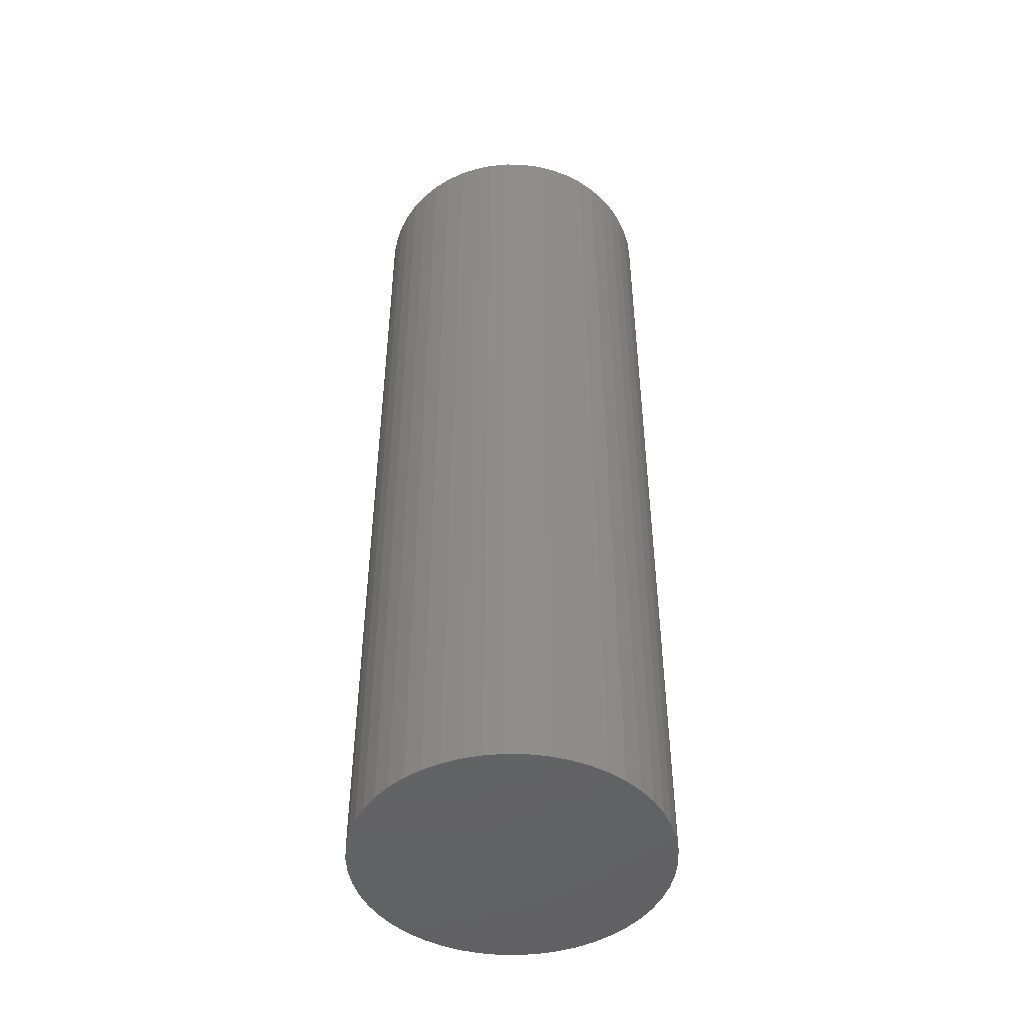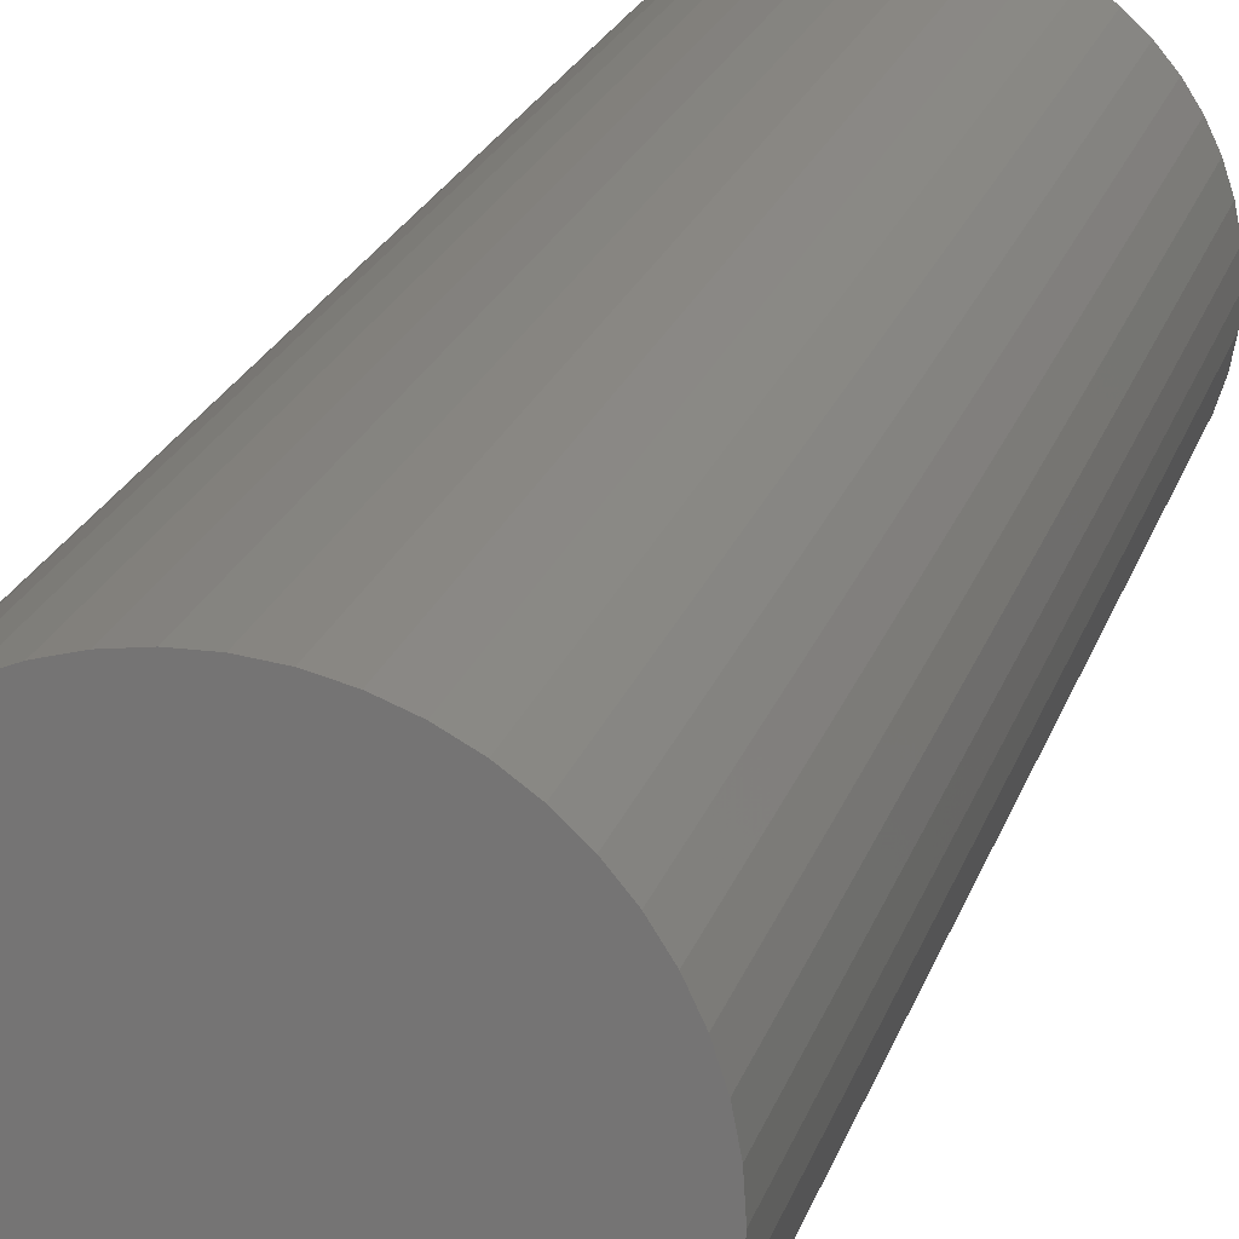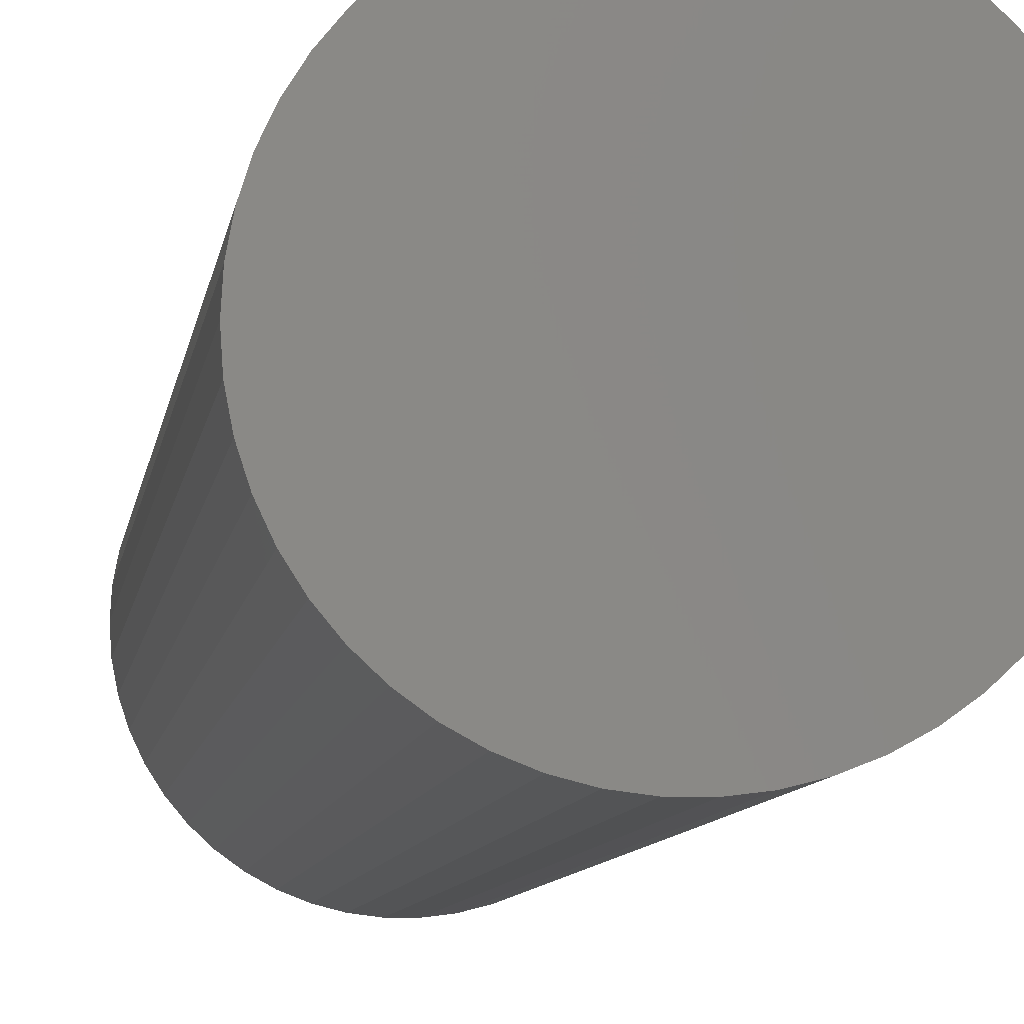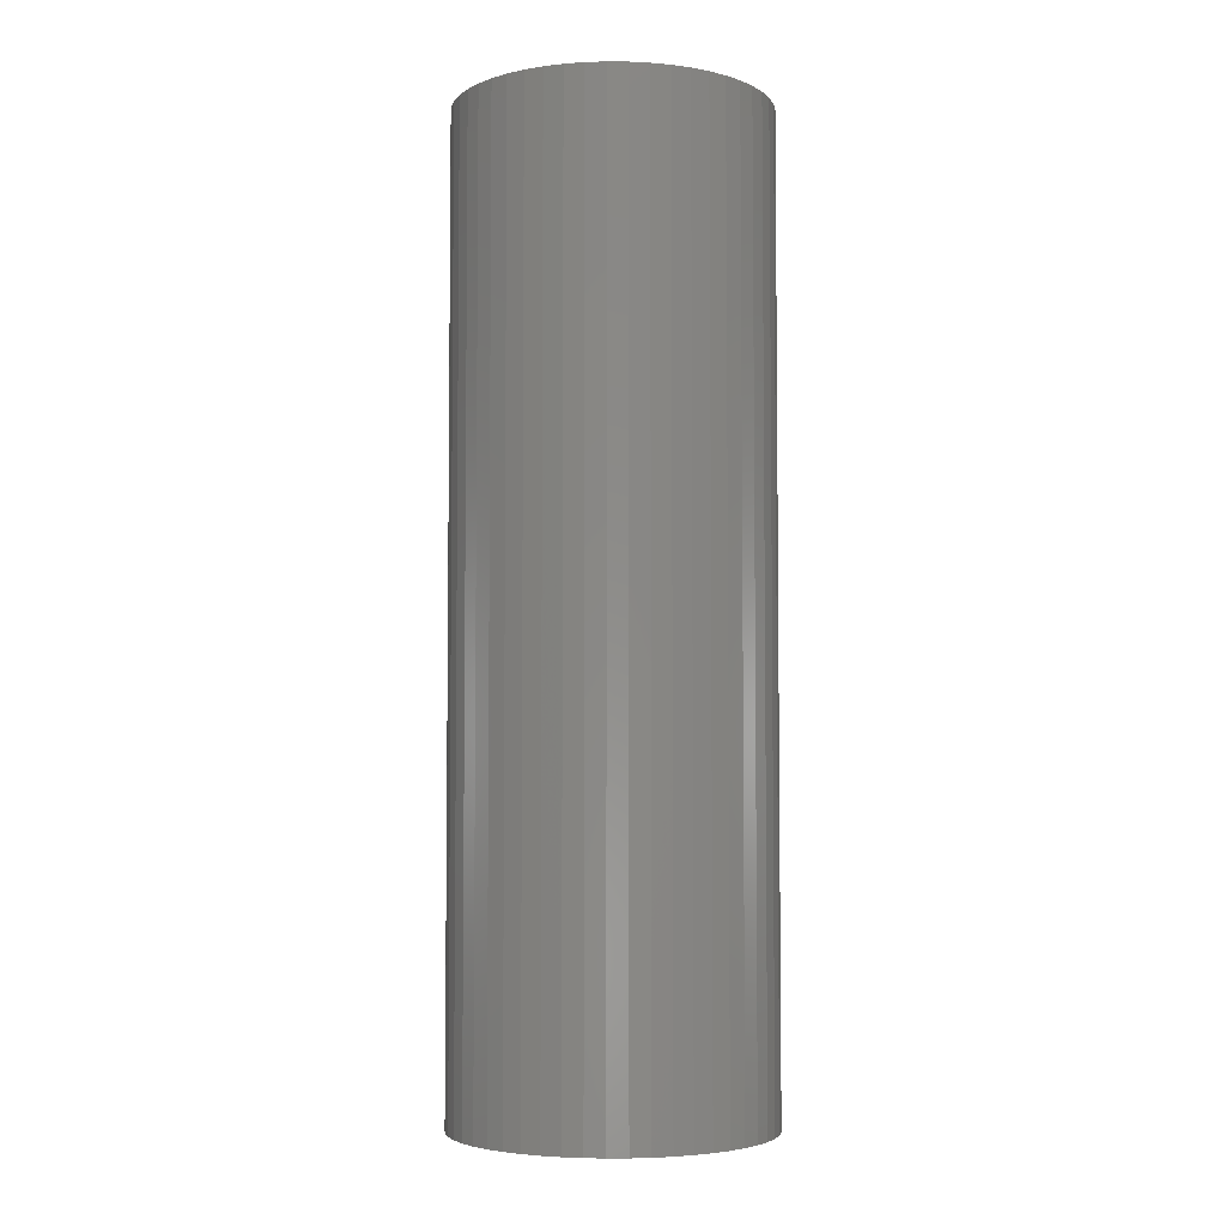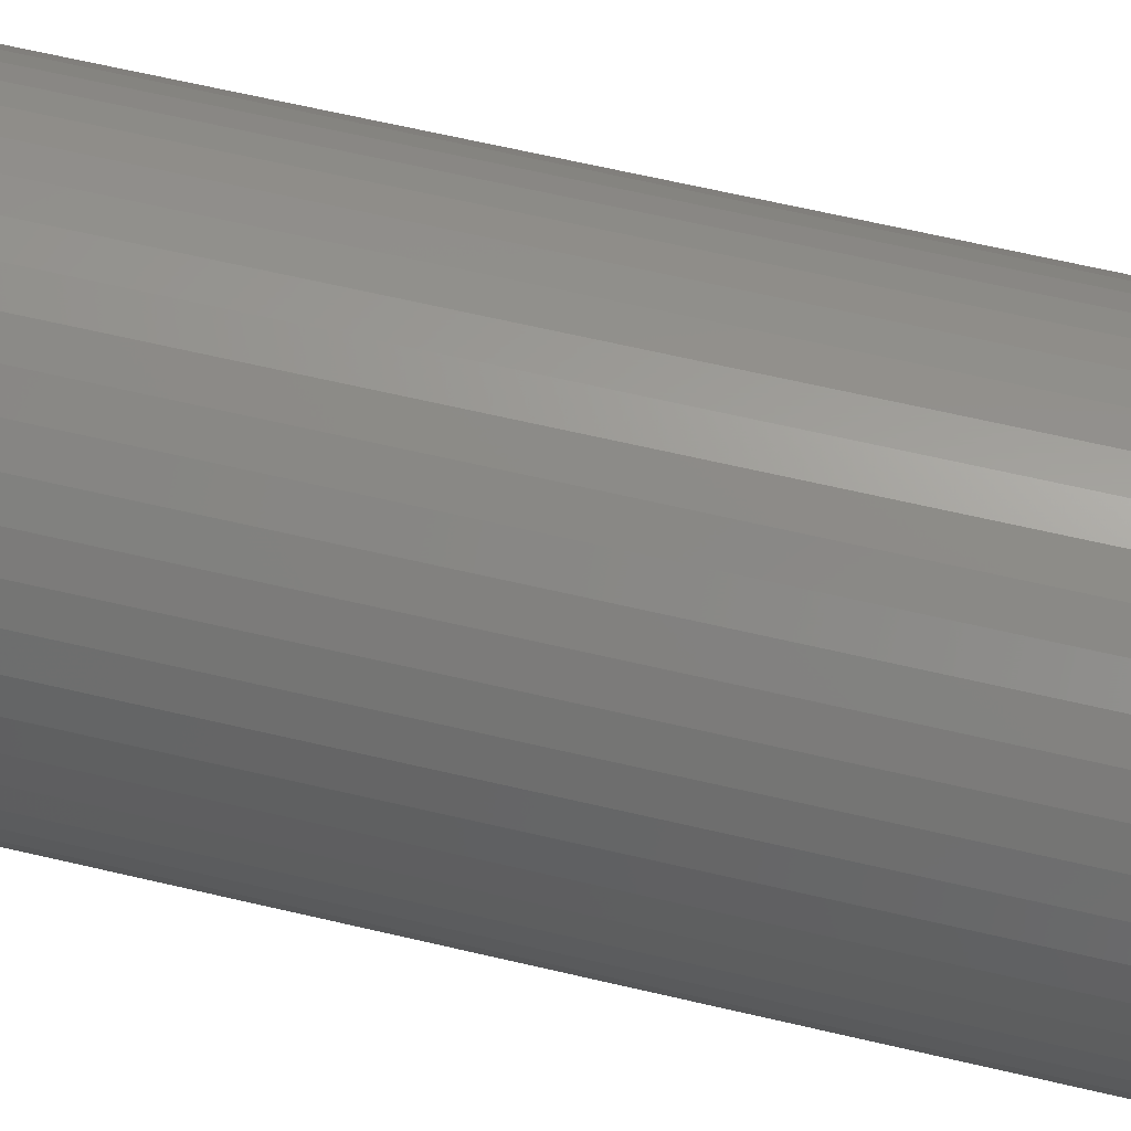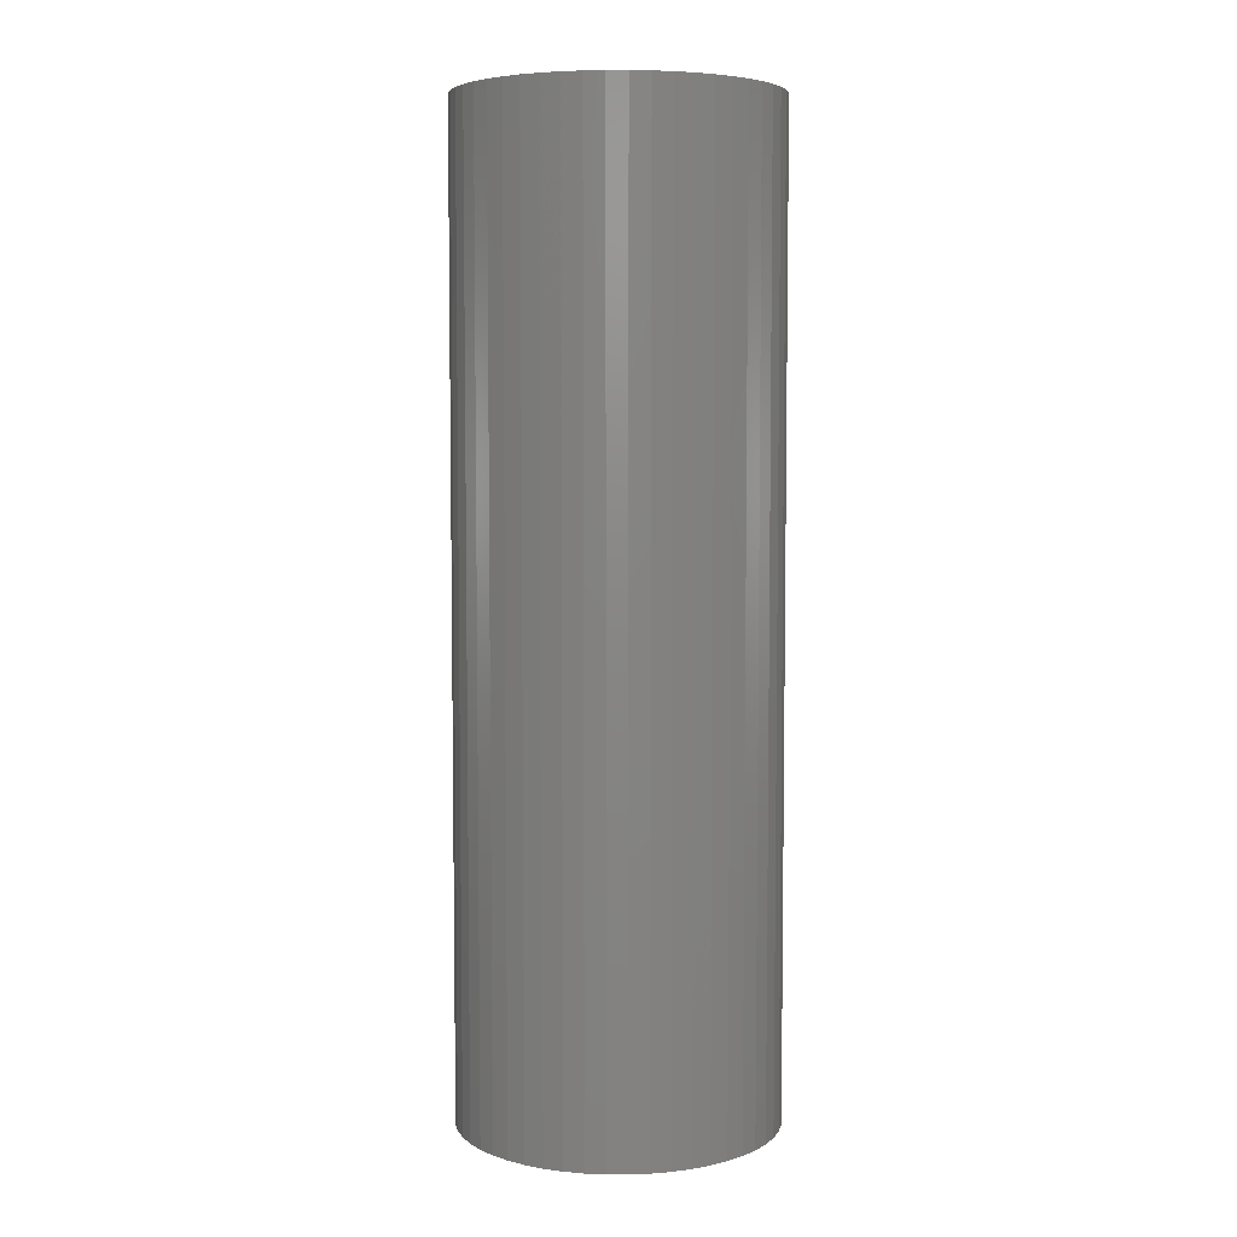
<metadata>
{"format":"stl","ext":"stl","renderer":"f3d","projection":"perspective","resolution":1024,"background":"white","views":[{"elev":-47.2,"azim":128.4,"up":"+Z"},{"elev":19.4,"azim":14.0,"up":"+Y"},{"elev":-7.3,"azim":-7.0,"up":"+Y"},{"elev":-4.5,"azim":-87.9,"up":"+Z"},{"elev":60.5,"azim":103.8,"up":"+Y"},{"elev":5.6,"azim":79.6,"up":"+Z"}]}
</metadata>
<code>
# stl→obj: 100 verts, 196 faces
v 11.35 0 35
v 11.26 1.423 -35
v 11.26 1.423 35
v 11.35 0 -35
v 10.99 2.823 -35
v 10.99 2.823 35
v 0.7127 11.33 -35
v -0.7127 11.33 35
v 0.7127 11.33 35
v -0.7127 11.33 -35
v 11.26 -1.423 -35
v 10.99 -2.823 -35
v 10.55 -4.178 -35
v 10.55 4.178 -35
v 9.946 -5.468 -35
v 9.946 5.468 -35
v 9.182 -6.671 -35
v 9.182 6.671 -35
v 8.274 -7.77 -35
v 8.274 7.77 -35
v 7.235 -8.745 -35
v 7.235 8.745 -35
v 6.082 -9.583 -35
v 6.082 9.583 -35
v 4.833 -10.27 -35
v 4.833 10.27 -35
v 3.507 -10.79 -35
v 3.507 10.79 -35
v 2.127 -11.15 -35
v 2.127 11.15 -35
v 0.7127 -11.33 -35
v -0.7127 -11.33 -35
v -2.127 -11.15 -35
v -2.127 11.15 -35
v -3.507 -10.79 -35
v -3.507 10.79 -35
v -4.833 -10.27 -35
v -4.833 10.27 -35
v -6.082 -9.583 -35
v -6.082 9.583 -35
v -7.235 -8.745 -35
v -7.235 8.745 -35
v -8.274 -7.77 -35
v -8.274 7.77 -35
v -9.182 -6.671 -35
v -9.182 6.671 -35
v -9.946 -5.468 -35
v -9.946 5.468 -35
v -10.55 -4.178 -35
v -10.55 4.178 -35
v -10.99 -2.823 -35
v -10.99 2.823 -35
v -11.26 -1.423 -35
v -11.26 1.423 -35
v -11.35 0 -35
v 7.235 8.745 35
v 8.274 7.77 35
v -8.274 7.77 35
v -7.235 8.745 35
v -4.833 10.27 35
v -3.507 10.79 35
v 10.55 4.178 35
v 9.946 5.468 35
v 9.182 6.671 35
v 2.127 11.15 35
v 3.507 10.79 35
v 4.833 10.27 35
v 6.082 9.583 35
v -9.946 5.468 35
v -10.55 4.178 35
v -10.99 2.823 35
v 11.26 -1.423 35
v 10.99 -2.823 35
v 10.55 -4.178 35
v 9.946 -5.468 35
v 9.182 -6.671 35
v 8.274 -7.77 35
v 7.235 -8.745 35
v 6.082 -9.583 35
v 4.833 -10.27 35
v 3.507 -10.79 35
v 2.127 -11.15 35
v 0.7127 -11.33 35
v -0.7127 -11.33 35
v -2.127 11.15 35
v -2.127 -11.15 35
v -3.507 -10.79 35
v -4.833 -10.27 35
v -6.082 9.583 35
v -6.082 -9.583 35
v -7.235 -8.745 35
v -8.274 -7.77 35
v -9.182 6.671 35
v -9.182 -6.671 35
v -9.946 -5.468 35
v -10.55 -4.178 35
v -10.99 -2.823 35
v -11.26 1.423 35
v -11.26 -1.423 35
v -11.35 0 35
f 1 2 3
f 2 1 4
f 3 5 6
f 5 3 2
f 7 8 9
f 8 7 10
f 11 2 4
f 12 2 11
f 12 5 2
f 13 5 12
f 13 14 5
f 15 14 13
f 15 16 14
f 17 16 15
f 17 18 16
f 19 18 17
f 19 20 18
f 21 20 19
f 21 22 20
f 23 22 21
f 23 24 22
f 25 24 23
f 25 26 24
f 27 26 25
f 27 28 26
f 29 28 27
f 29 30 28
f 31 30 29
f 31 7 30
f 32 7 31
f 32 10 7
f 33 10 32
f 33 34 10
f 35 34 33
f 35 36 34
f 37 36 35
f 37 38 36
f 39 38 37
f 39 40 38
f 41 40 39
f 41 42 40
f 43 42 41
f 43 44 42
f 45 44 43
f 45 46 44
f 47 46 45
f 47 48 46
f 49 48 47
f 49 50 48
f 51 50 49
f 51 52 50
f 53 52 51
f 53 54 52
f 54 53 55
f 20 56 57
f 56 20 22
f 42 58 59
f 58 42 44
f 36 60 61
f 60 36 38
f 62 16 63
f 16 62 14
f 63 18 64
f 18 63 16
f 28 65 66
f 65 28 30
f 24 67 68
f 67 24 26
f 50 69 48
f 69 50 70
f 52 70 50
f 70 52 71
f 3 72 1
f 6 72 3
f 6 73 72
f 62 73 6
f 62 74 73
f 63 74 62
f 63 75 74
f 64 75 63
f 64 76 75
f 57 76 64
f 57 77 76
f 56 77 57
f 56 78 77
f 68 78 56
f 68 79 78
f 67 79 68
f 67 80 79
f 66 80 67
f 66 81 80
f 65 81 66
f 65 82 81
f 9 82 65
f 9 83 82
f 8 83 9
f 8 84 83
f 85 84 8
f 85 86 84
f 61 86 85
f 61 87 86
f 60 87 61
f 60 88 87
f 89 88 60
f 89 90 88
f 59 90 89
f 59 91 90
f 58 91 59
f 58 92 91
f 93 92 58
f 93 94 92
f 69 94 93
f 69 95 94
f 70 95 69
f 70 96 95
f 71 96 70
f 71 97 96
f 98 97 71
f 98 99 97
f 99 98 100
f 10 85 8
f 85 10 34
f 47 96 49
f 96 47 95
f 27 80 81
f 80 27 25
f 26 66 67
f 66 26 28
f 22 68 56
f 68 22 24
f 48 93 46
f 93 48 69
f 46 58 44
f 58 46 93
f 38 89 60
f 89 38 40
f 72 4 1
f 4 72 11
f 25 79 80
f 79 25 23
f 21 77 78
f 77 21 19
f 76 15 75
f 15 76 17
f 73 11 72
f 11 73 12
f 32 83 84
f 83 32 31
f 6 14 62
f 14 6 5
f 64 20 57
f 20 64 18
f 30 9 65
f 9 30 7
f 54 71 52
f 71 54 98
f 55 98 54
f 98 55 100
f 40 59 89
f 59 40 42
f 34 61 85
f 61 34 36
f 75 13 74
f 13 75 15
f 37 87 88
f 87 37 35
f 43 94 45
f 94 43 92
f 45 95 47
f 95 45 94
f 49 97 51
f 97 49 96
f 53 100 55
f 100 53 99
f 29 81 82
f 81 29 27
f 31 82 83
f 82 31 29
f 77 17 76
f 17 77 19
f 23 78 79
f 78 23 21
f 74 12 73
f 12 74 13
f 33 84 86
f 84 33 32
f 35 86 87
f 86 35 33
f 43 91 92
f 91 43 41
f 51 99 53
f 99 51 97
f 41 90 91
f 90 41 39
f 39 88 90
f 88 39 37

</code>
